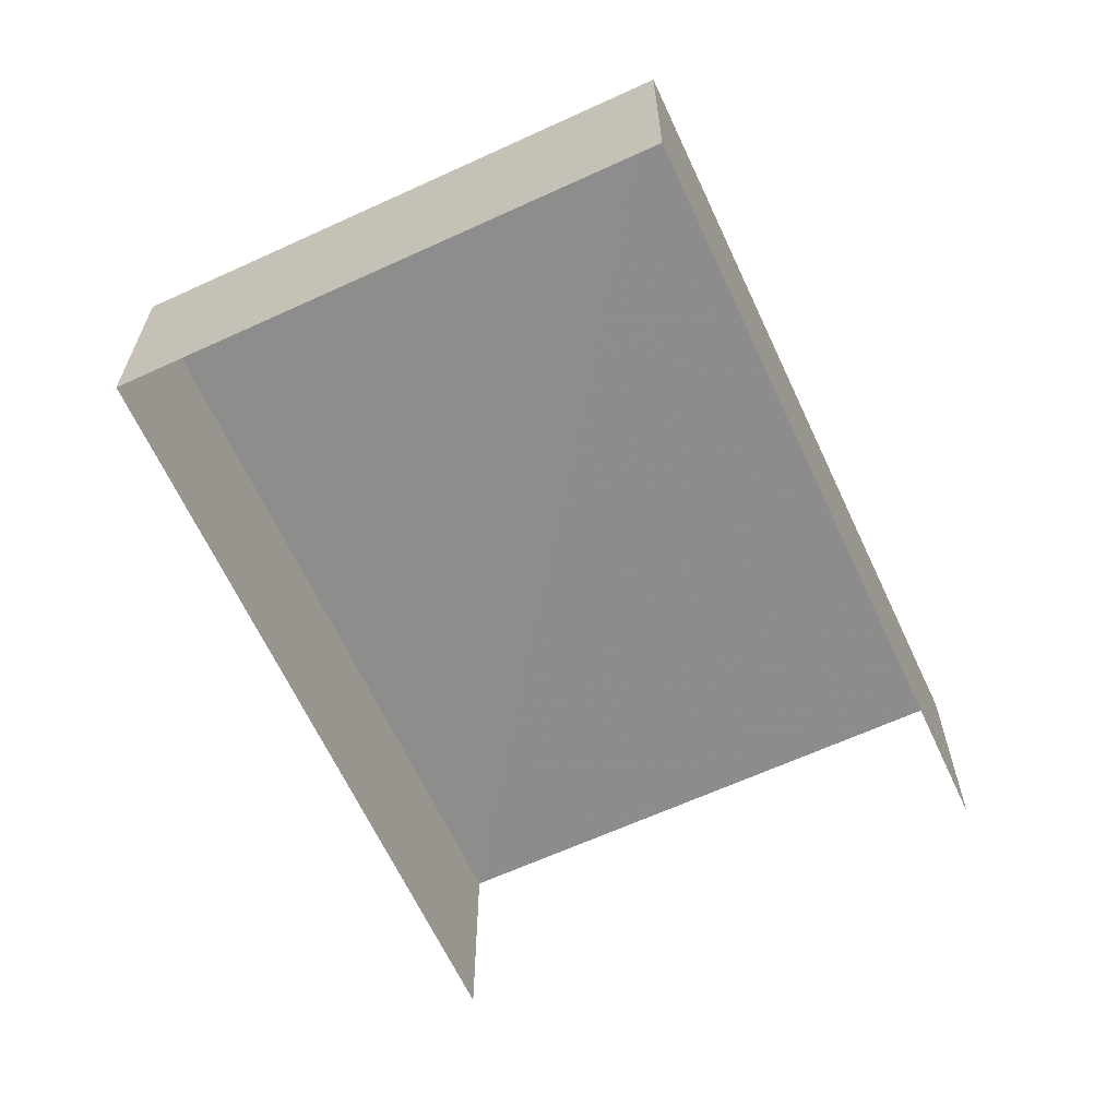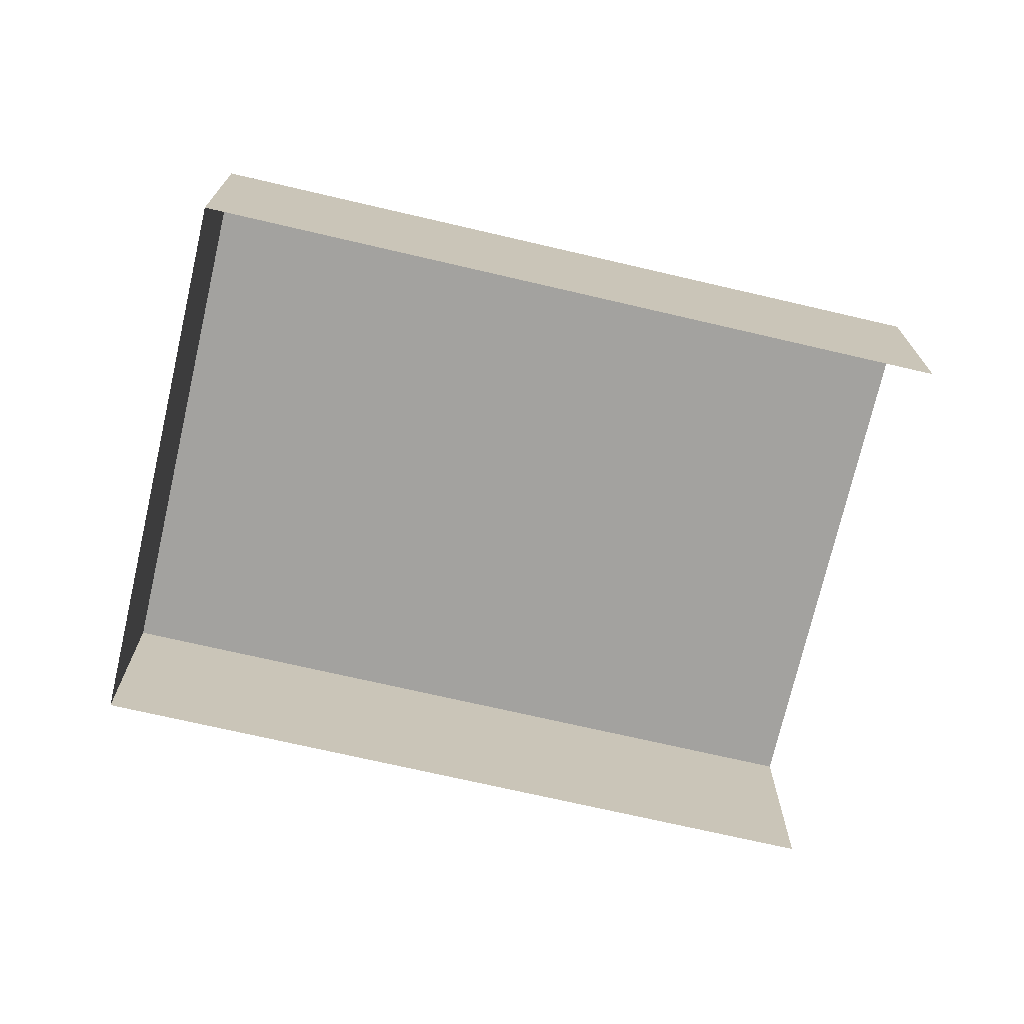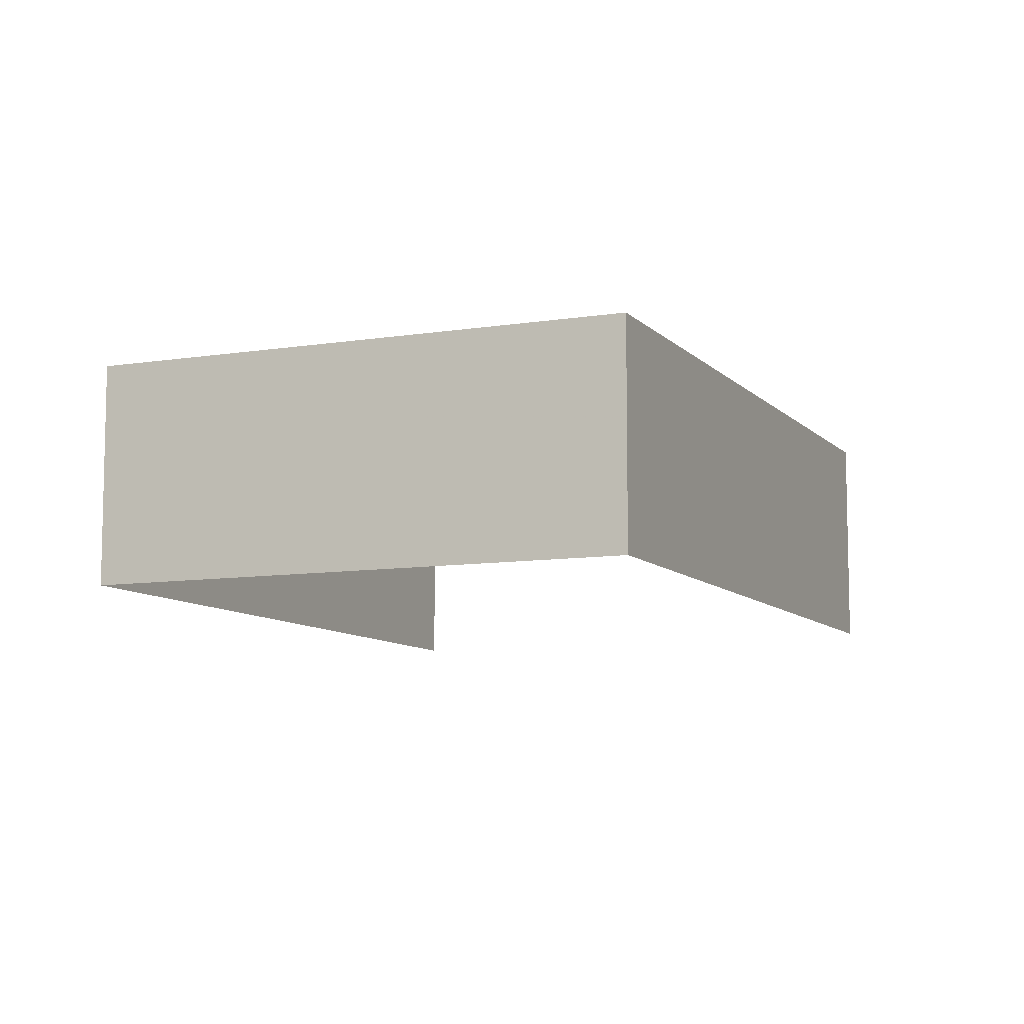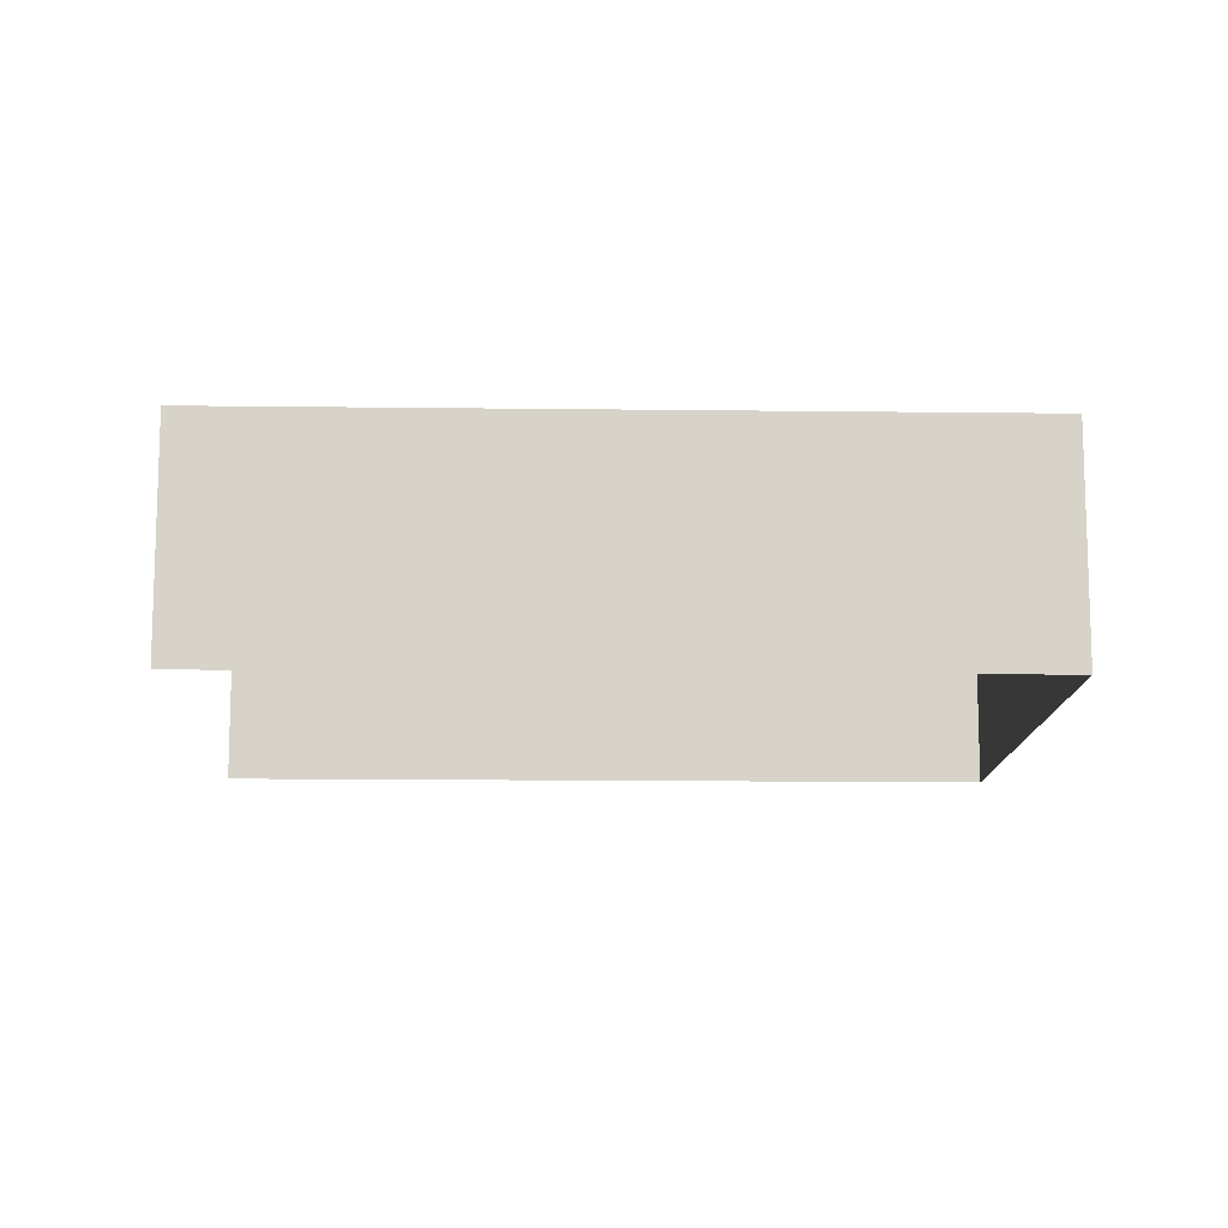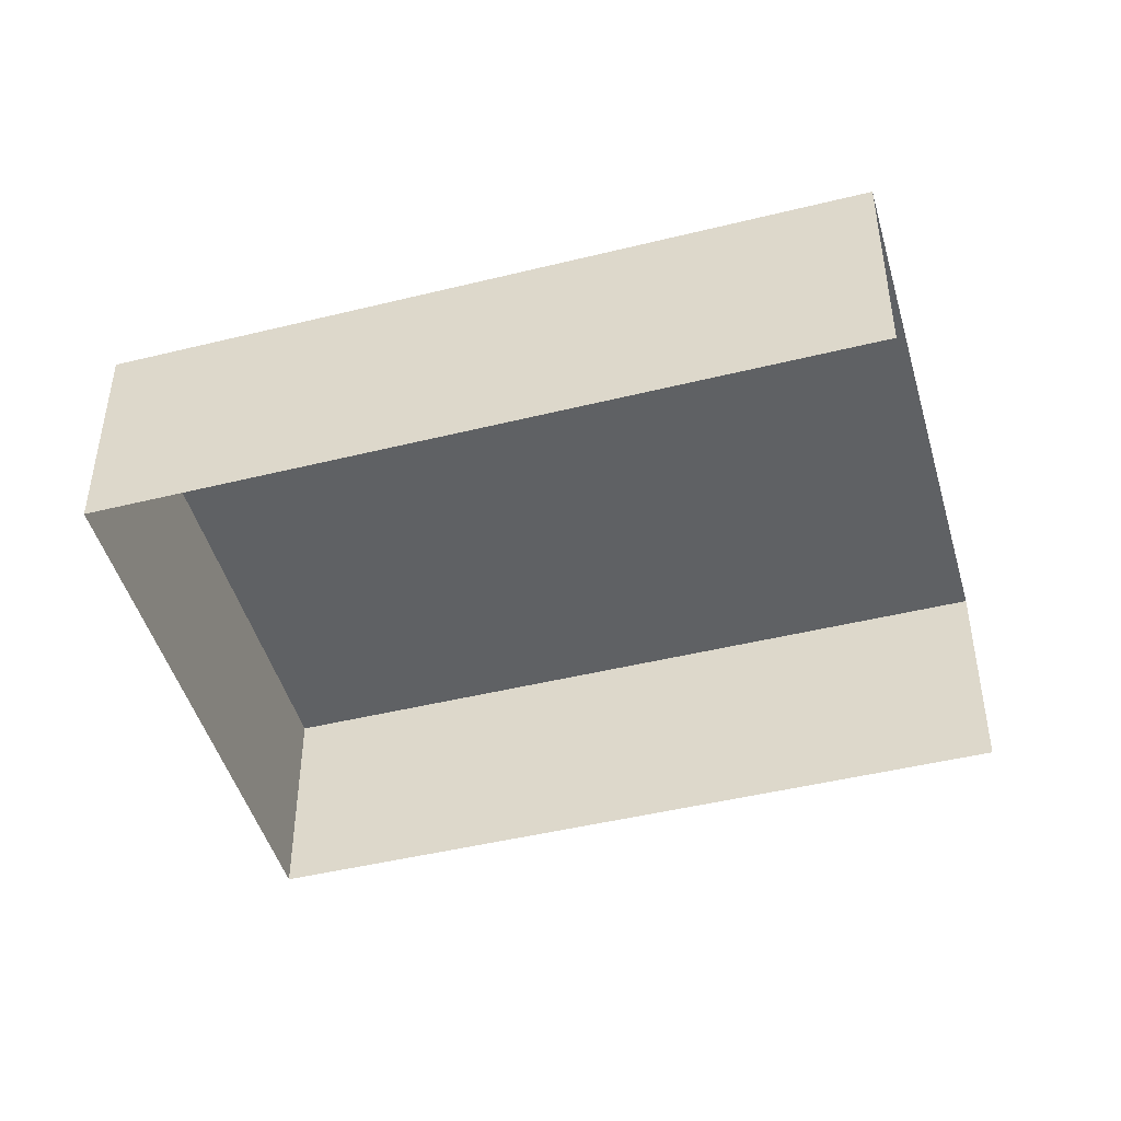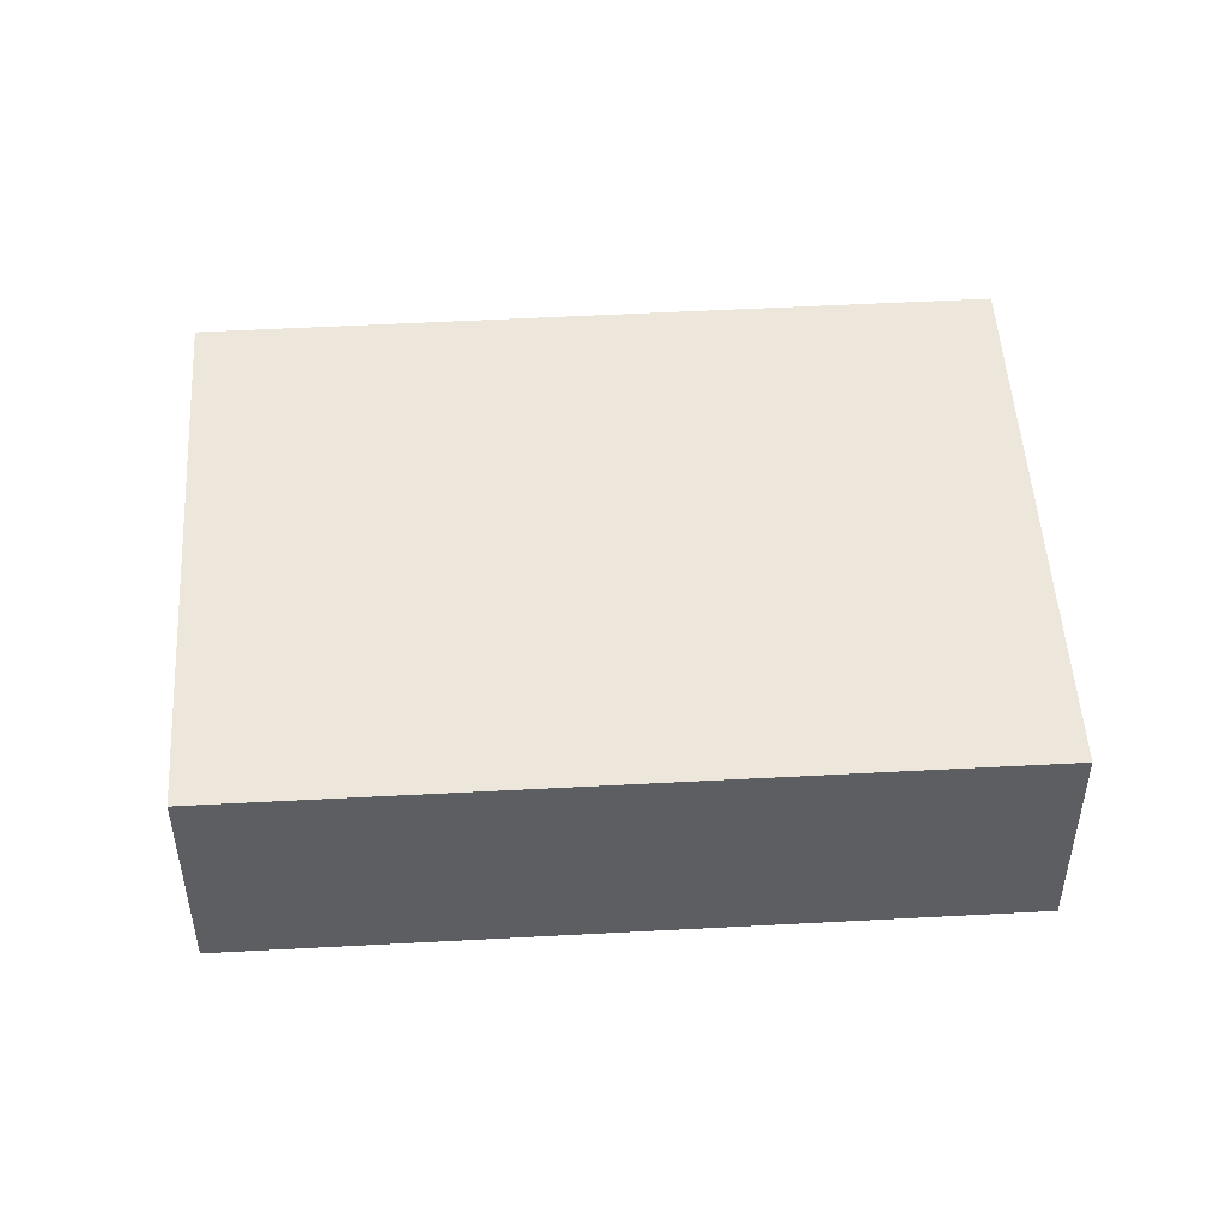
<metadata>
{"format":"obj","ext":"obj","renderer":"f3d","projection":"perspective","resolution":1024,"background":"white","views":[{"elev":-64.4,"azim":50.2,"up":"+Z"},{"elev":-72.4,"azim":102.3,"up":"+Z"},{"elev":-8.9,"azim":48.8,"up":"+Z"},{"elev":-12.7,"azim":-66.4,"up":"+Z"},{"elev":-46.6,"azim":131.0,"up":"+Z"},{"elev":50.3,"azim":111.9,"up":"+Z"}]}
</metadata>
<code>
v -2.247e+05 -1.278e+05 14
v -2.247e+05 -1.278e+05 14
v -2.247e+05 -1.278e+05 14
v -2.247e+05 -1.278e+05 14
v -2.247e+05 -1.278e+05 16.98
v -2.247e+05 -1.278e+05 16.98
v -2.247e+05 -1.278e+05 16.98
v -2.247e+05 -1.278e+05 16.98
f 1 2 3
f 4 1 3
f 6 4 3
f 7 6 3
f 5 6 7
f 8 5 7
f 5 1 4
f 6 5 4
f 7 3 2
f 8 7 2
f 5 2 1
f 5 8 2

</code>
